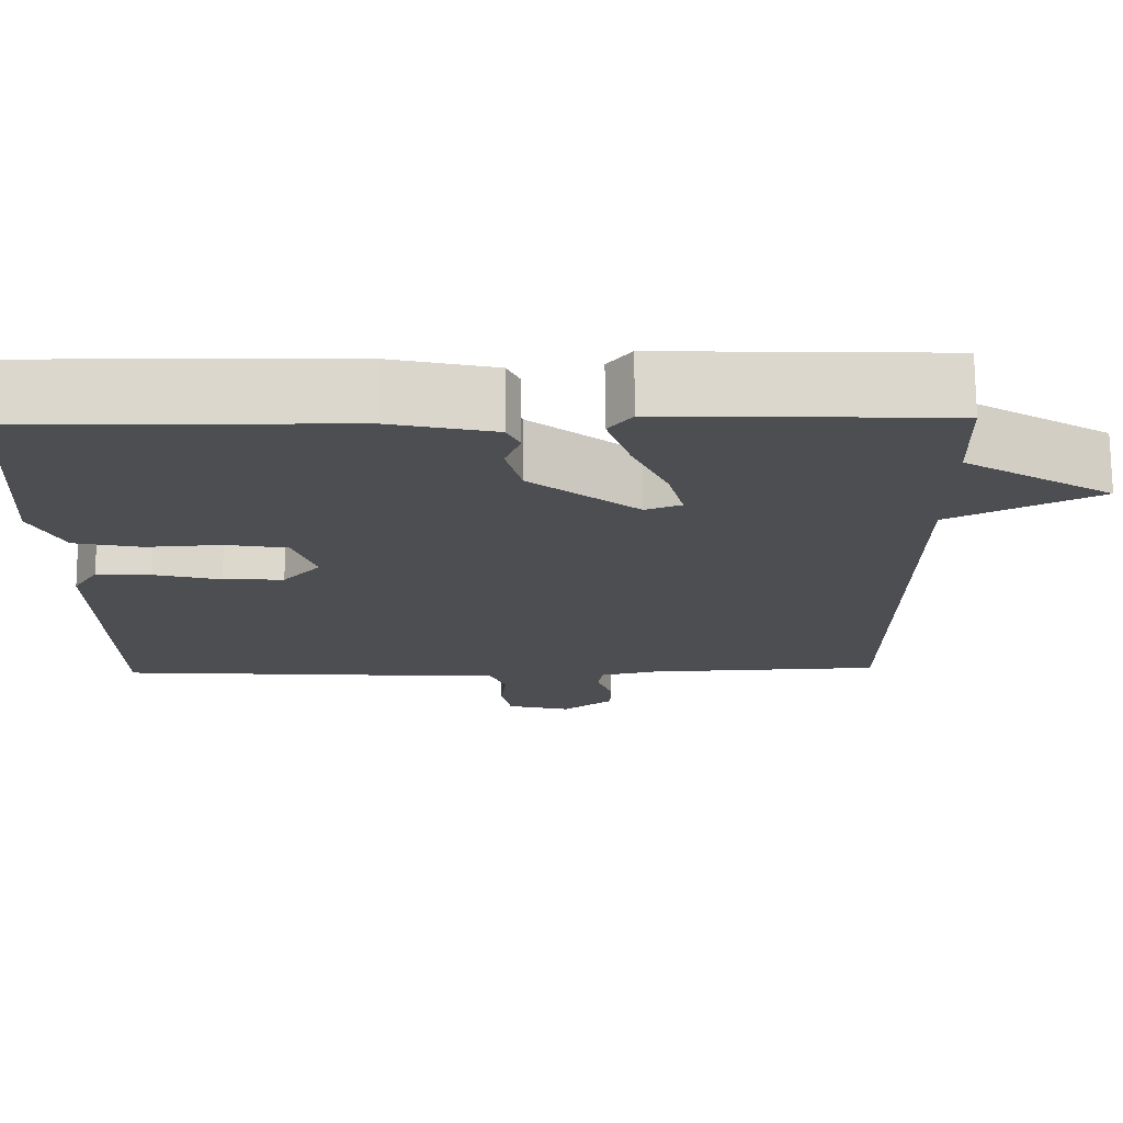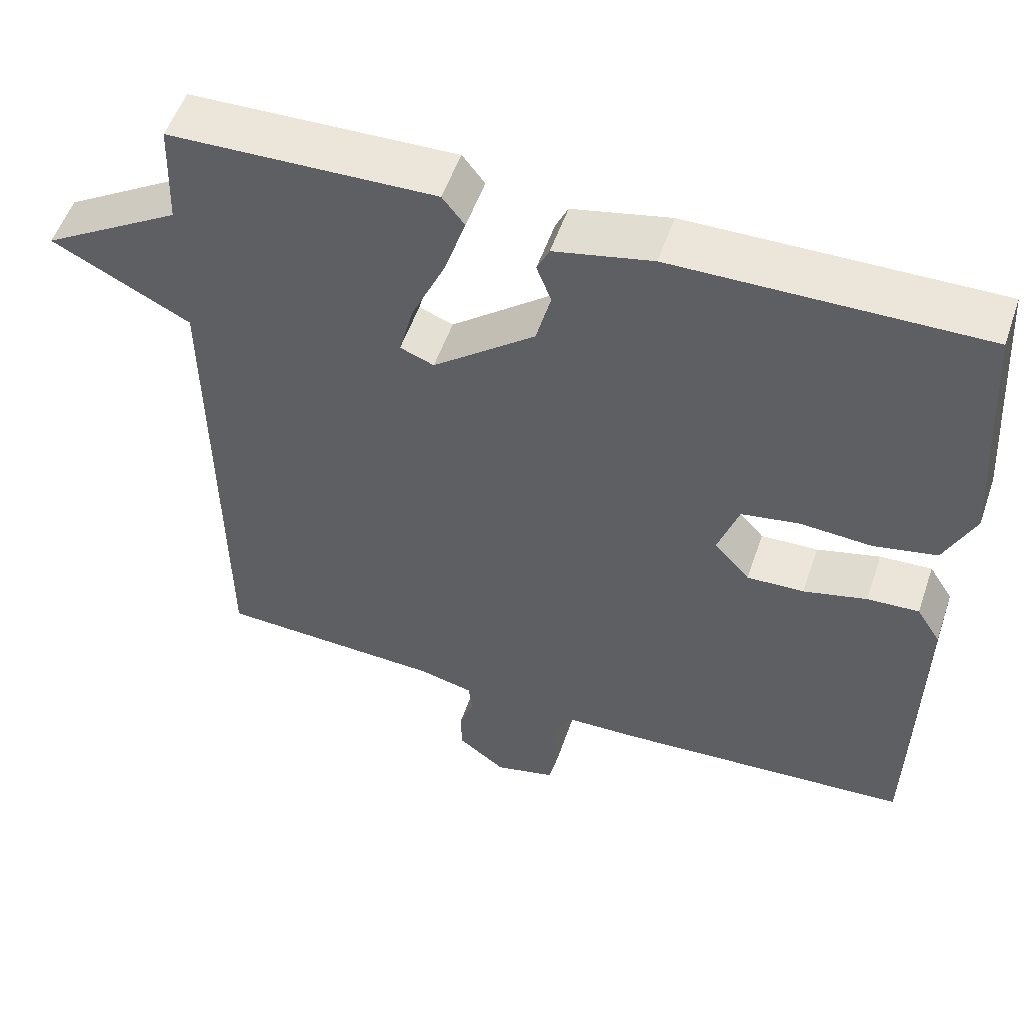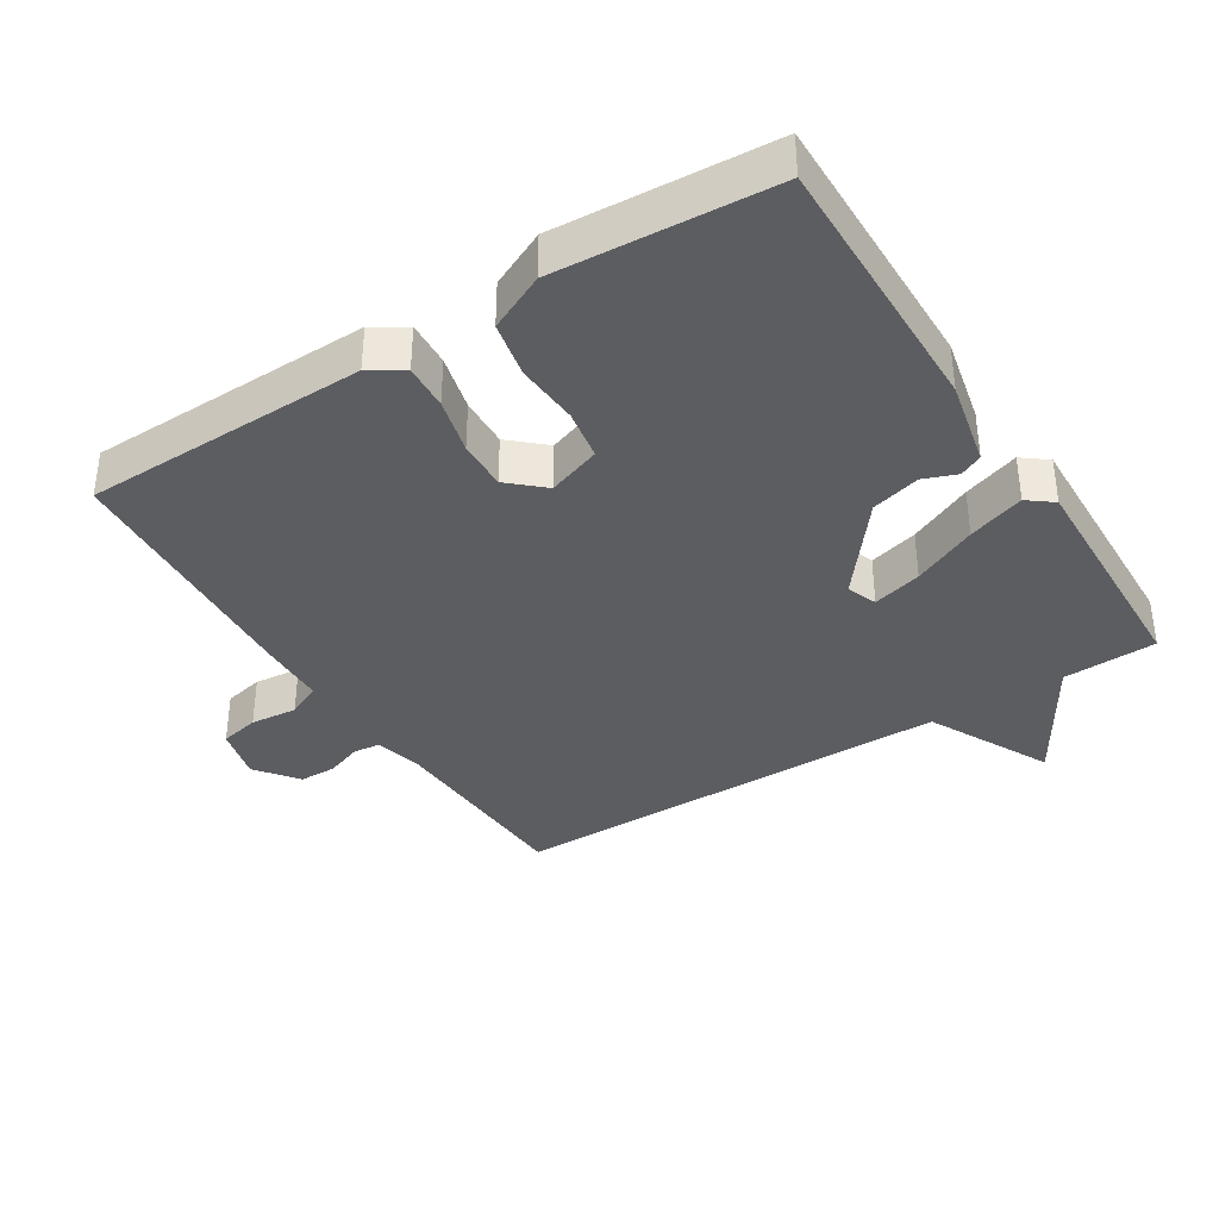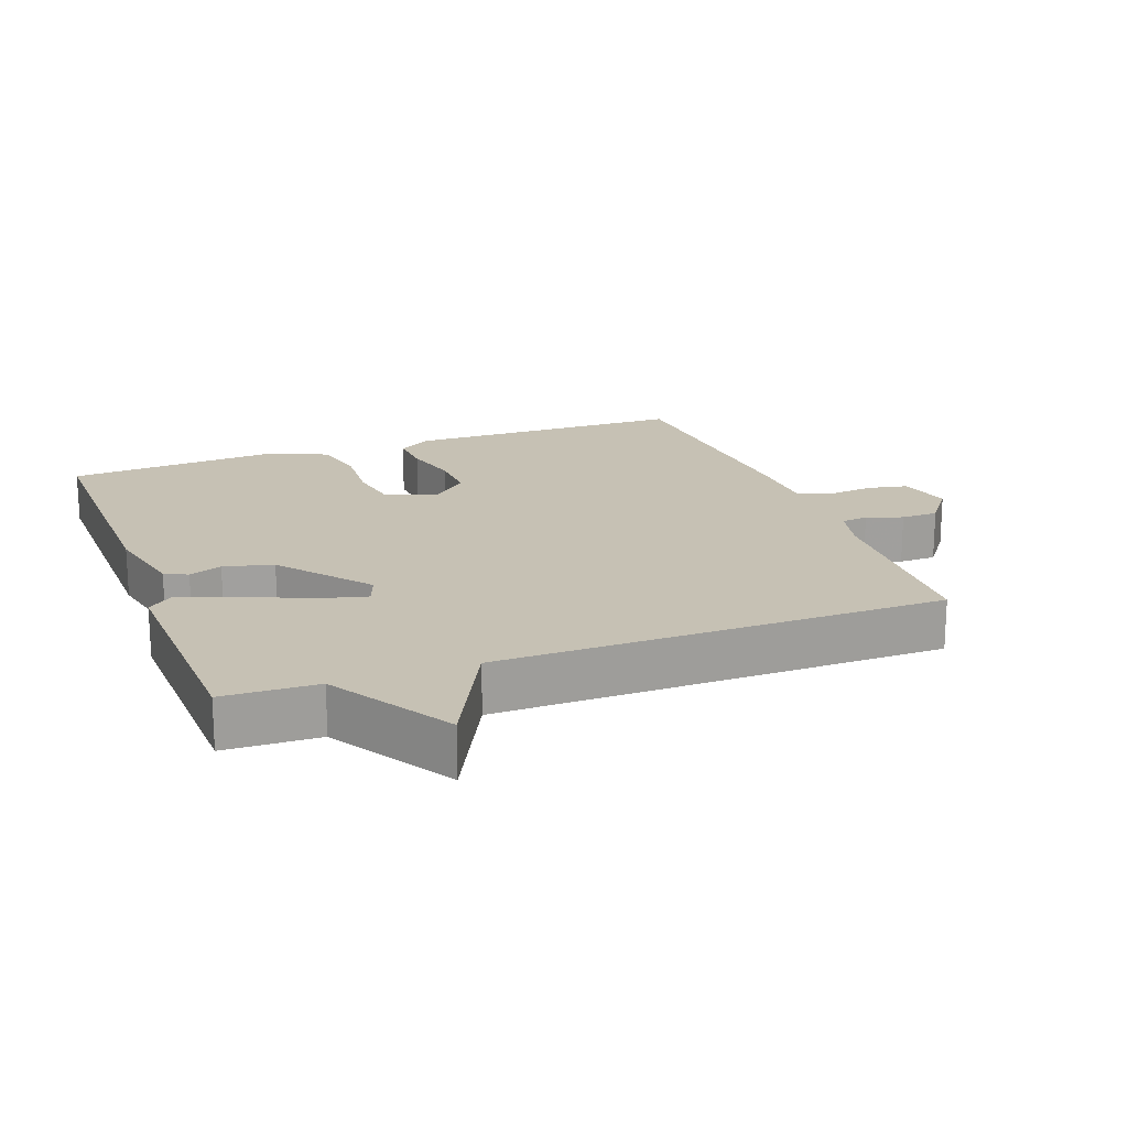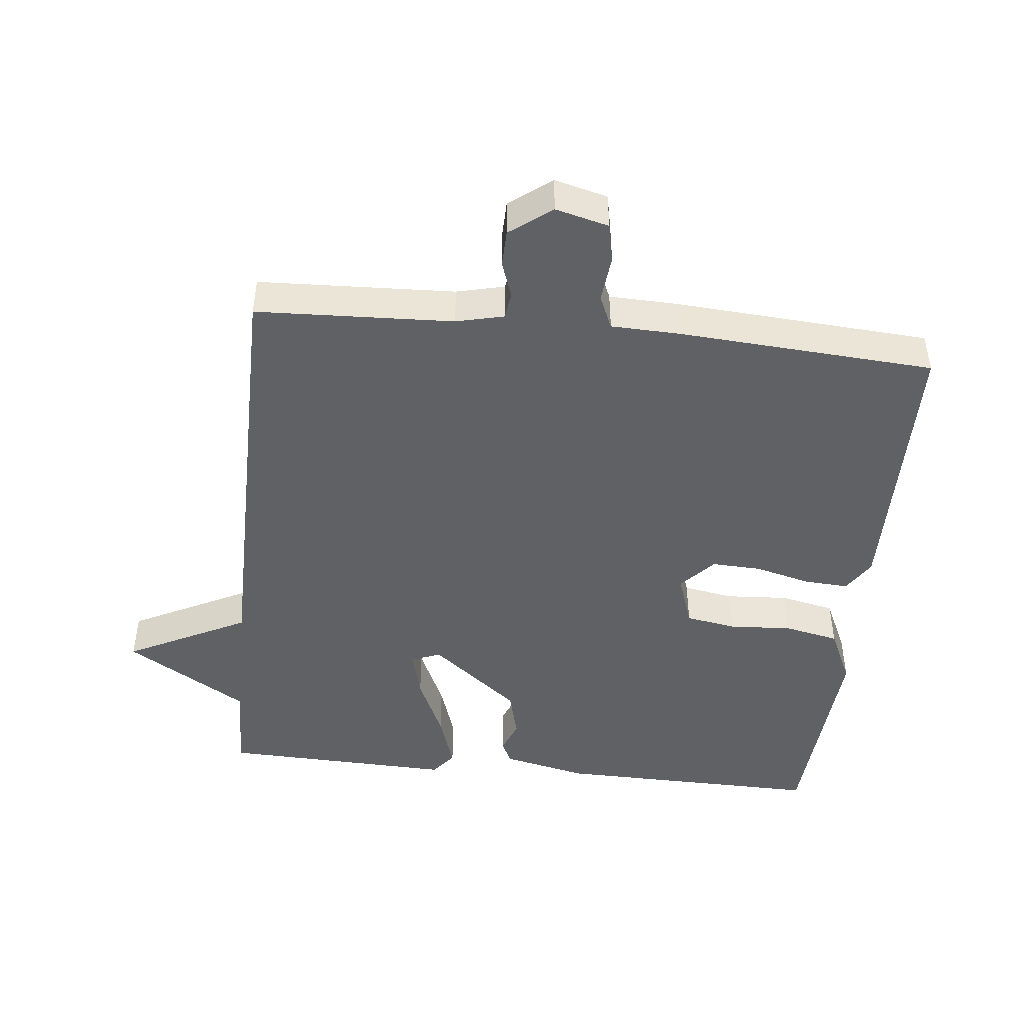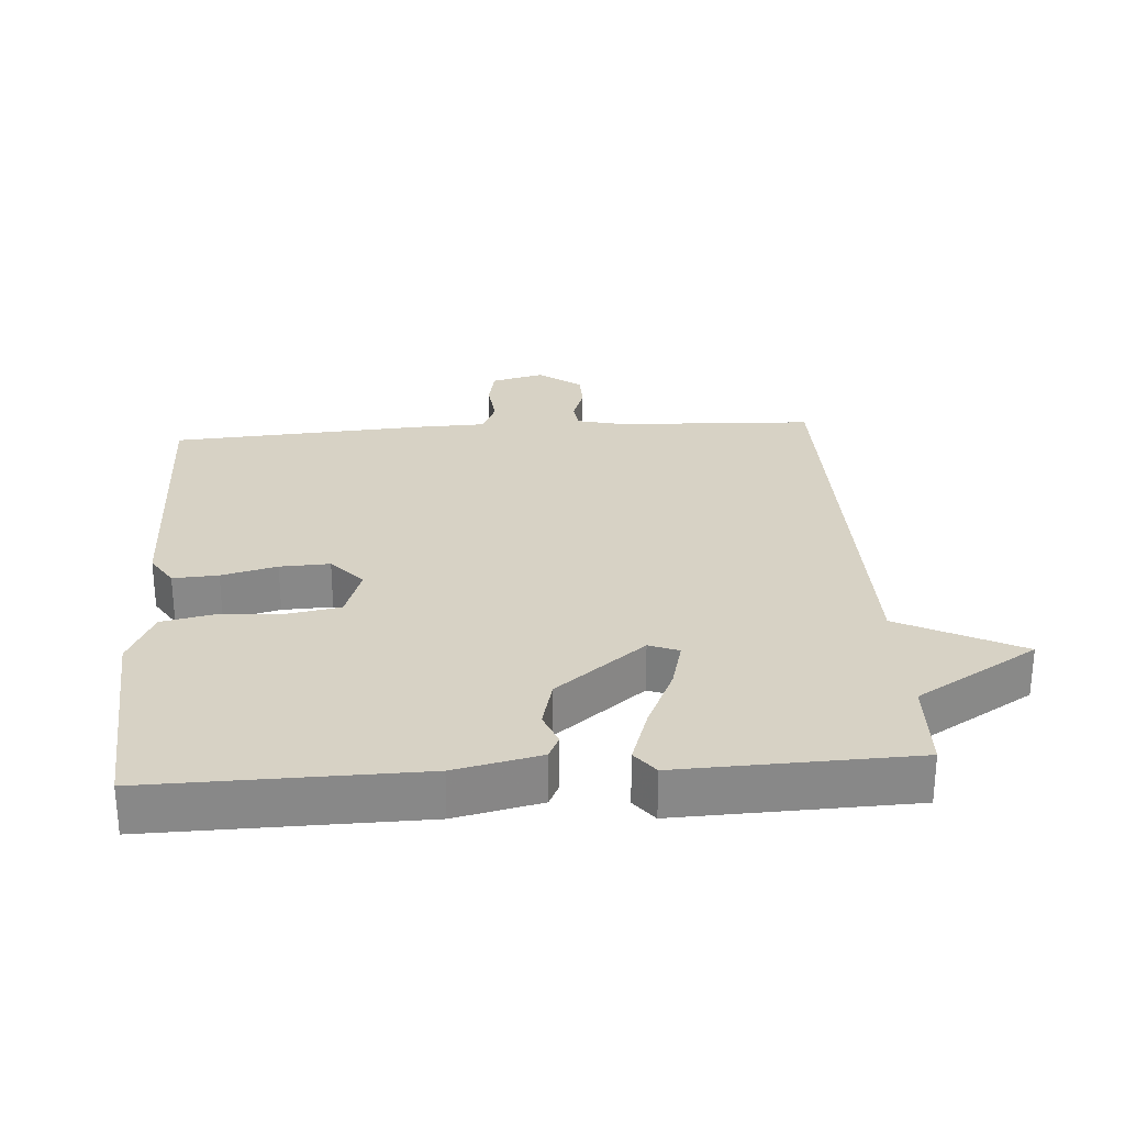
<metadata>
{"format":"obj","ext":"obj","renderer":"f3d","projection":"perspective","resolution":1024,"background":"white","views":[{"elev":73.2,"azim":-0.4,"up":"+Z"},{"elev":53.6,"azim":-161.2,"up":"+Z"},{"elev":-37.1,"azim":-57.7,"up":"+Y"},{"elev":18.6,"azim":69.5,"up":"+Y"},{"elev":-46.1,"azim":173.9,"up":"+Y"},{"elev":27.6,"azim":-4.0,"up":"+Y"}]}
</metadata>
<code>
v 0.5 0.07 -0.5
v 0.208 0.07 -0.513
v 0.137 0.07 -0.53
v 0.132 0.07 -0.57
v 0.151 0.07 -0.623
v 0.15 0.07 -0.678
v 0.088 0.07 -0.725
v 0.009 0.07 -0.705
v -0.003 0.07 -0.647
v 0.004 0.07 -0.578
v -0.018 0.07 -0.528
v -0.119 0.07 -0.525
v -0.5 0.07 -0.5
v -0.506 0.07 -0.08
v -0.475 0.07 -0.031
v -0.408 0.07 -0.035
v -0.326 0.07 -0.056
v -0.252 0.07 -0.059
v -0.206 0.07 -0.008
v -0.233 0.07 0.071
v -0.308 0.07 0.084
v -0.401 0.07 0.078
v -0.483 0.07 0.095
v -0.522 0.07 0.179
v -0.5 0.07 0.5
v -0.103 0.07 0.494
v 0.024 0.07 0.466
v 0.04 0.07 0.432
v 0.021 0.07 0.383
v 0.04 0.07 0.31
v 0.172 0.07 0.205
v 0.216 0.07 0.222
v 0.197 0.07 0.295
v 0.154 0.07 0.39
v 0.126 0.07 0.474
v 0.155 0.07 0.511
v 0.5 0.07 0.5
v 0.505 0.07 0.361
v 0.685 0.07 0.252
v 0.505 0.07 0.161
v 0.5 0 -0.5
v 0.208 0 -0.513
v 0.137 0 -0.53
v 0.132 0 -0.57
v 0.151 0 -0.623
v 0.15 0 -0.678
v 0.088 0 -0.725
v 0.009 0 -0.705
v -0.003 0 -0.647
v 0.004 0 -0.578
v -0.018 0 -0.528
v -0.119 0 -0.525
v -0.5 0 -0.5
v -0.506 0 -0.08
v -0.475 0 -0.031
v -0.408 0 -0.035
v -0.326 0 -0.056
v -0.252 0 -0.059
v -0.206 0 -0.008
v -0.233 0 0.071
v -0.308 0 0.084
v -0.401 0 0.078
v -0.483 0 0.095
v -0.522 0 0.179
v -0.5 0 0.5
v -0.103 0 0.494
v 0.024 0 0.466
v 0.04 0 0.432
v 0.021 0 0.383
v 0.04 0 0.31
v 0.172 0 0.205
v 0.216 0 0.222
v 0.197 0 0.295
v 0.154 0 0.39
v 0.126 0 0.474
v 0.155 0 0.511
v 0.5 0 0.5
v 0.505 0 0.361
v 0.685 0 0.252
v 0.505 0 0.161
f 38 39 40
f 37 38 40
f 36 37 40
f 35 36 40
f 34 35 40
f 33 34 40
f 32 33 40 1
f 31 32 1 2
f 30 31 2 3
f 29 30 3 4
f 27 28 29
f 26 27 29
f 25 26 29
f 24 25 29
f 23 24 29
f 22 23 29
f 21 22 29
f 20 21 29
f 19 20 29 4
f 5 6 7
f 4 5 7
f 19 4 7
f 18 19 7
f 15 16 17
f 14 15 17
f 13 14 17
f 12 13 17
f 11 12 17
f 11 17 18
f 7 8 9 10
f 7 10 11
f 7 11 18
f 80 79 78
f 80 78 77
f 80 77 76
f 80 76 75
f 80 75 74
f 80 74 73
f 41 80 73 72
f 42 41 72 71
f 43 42 71 70
f 44 43 70 69
f 69 68 67
f 69 67 66
f 69 66 65
f 69 65 64
f 69 64 63
f 69 63 62
f 69 62 61
f 69 61 60
f 44 69 60 59
f 47 46 45
f 47 45 44
f 47 44 59
f 47 59 58
f 57 56 55
f 57 55 54
f 57 54 53
f 57 53 52
f 57 52 51
f 58 57 51
f 50 49 48 47
f 51 50 47
f 58 51 47
f 1 41 42 2
f 2 42 43 3
f 3 43 44 4
f 4 44 45 5
f 5 45 46 6
f 6 46 47 7
f 7 47 48 8
f 8 48 49 9
f 9 49 50 10
f 10 50 51 11
f 11 51 52 12
f 12 52 53 13
f 13 53 54 14
f 14 54 55 15
f 15 55 56 16
f 16 56 57 17
f 17 57 58 18
f 18 58 59 19
f 19 59 60 20
f 20 60 61 21
f 21 61 62 22
f 22 62 63 23
f 23 63 64 24
f 24 64 65 25
f 25 65 66 26
f 26 66 67 27
f 27 67 68 28
f 28 68 69 29
f 29 69 70 30
f 30 70 71 31
f 31 71 72 32
f 32 72 73 33
f 33 73 74 34
f 34 74 75 35
f 35 75 76 36
f 36 76 77 37
f 37 77 78 38
f 38 78 79 39
f 39 79 80 40
f 40 80 41 1

</code>
